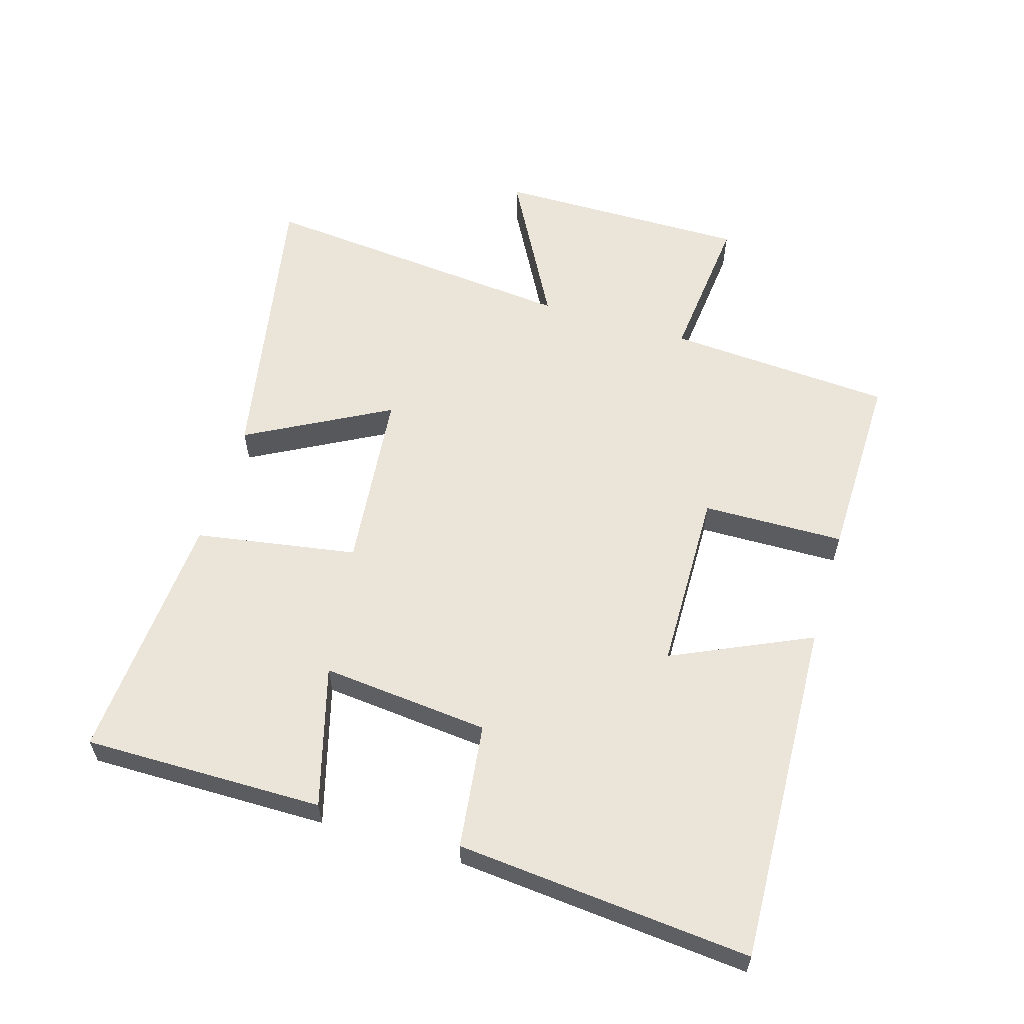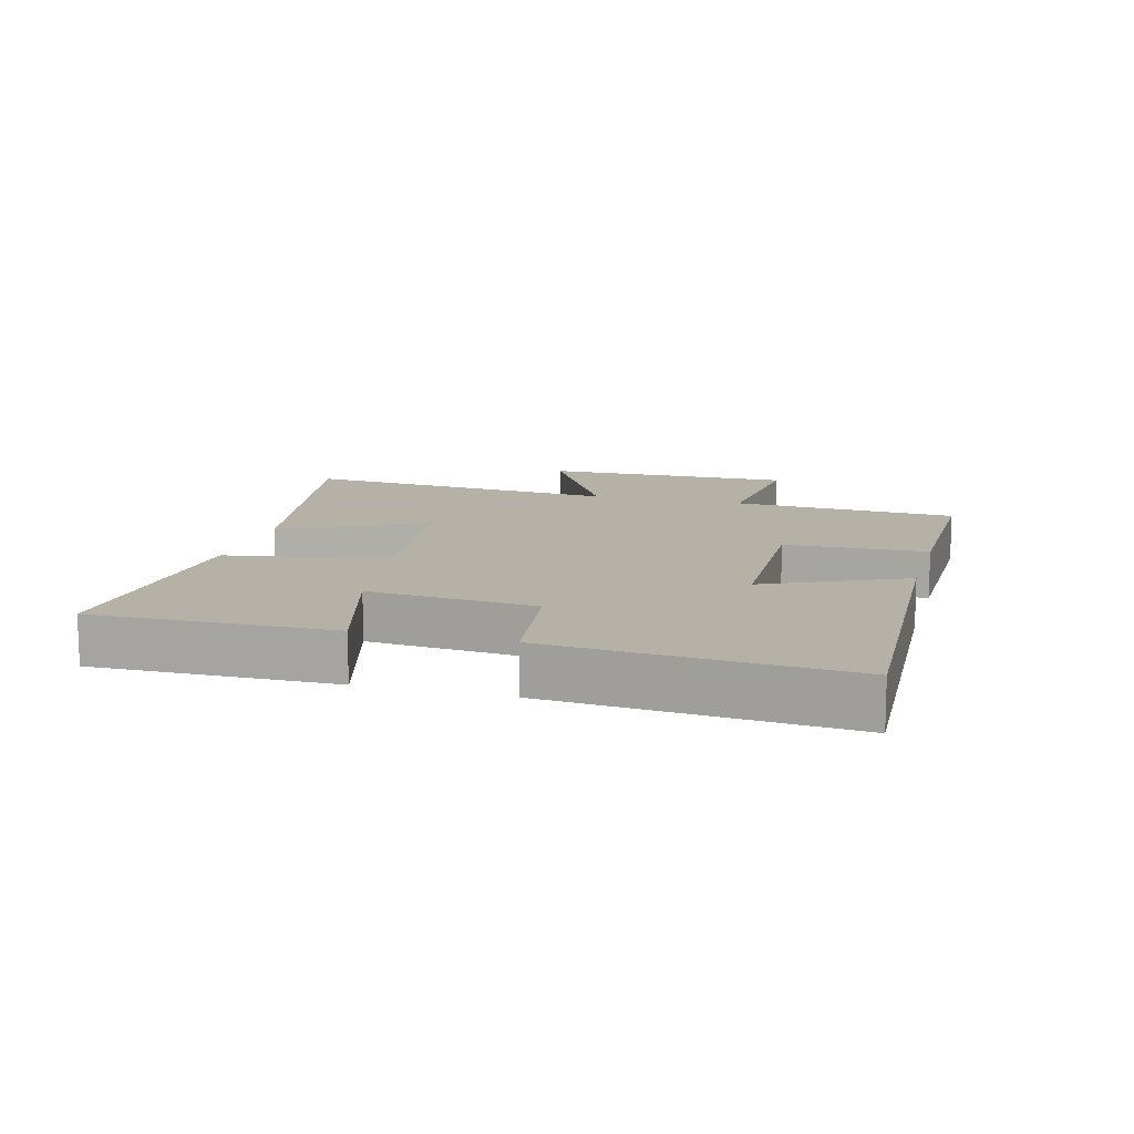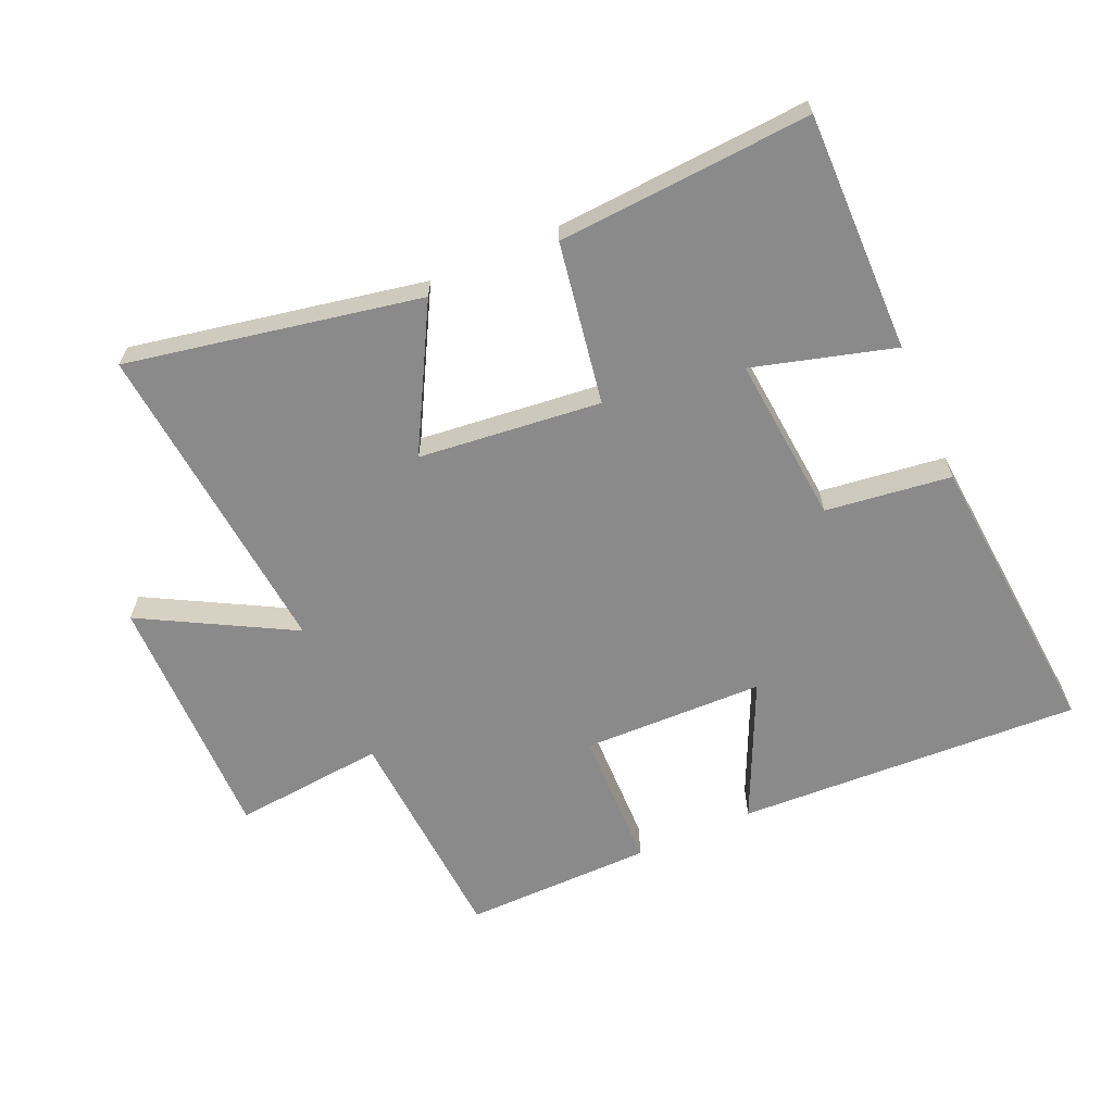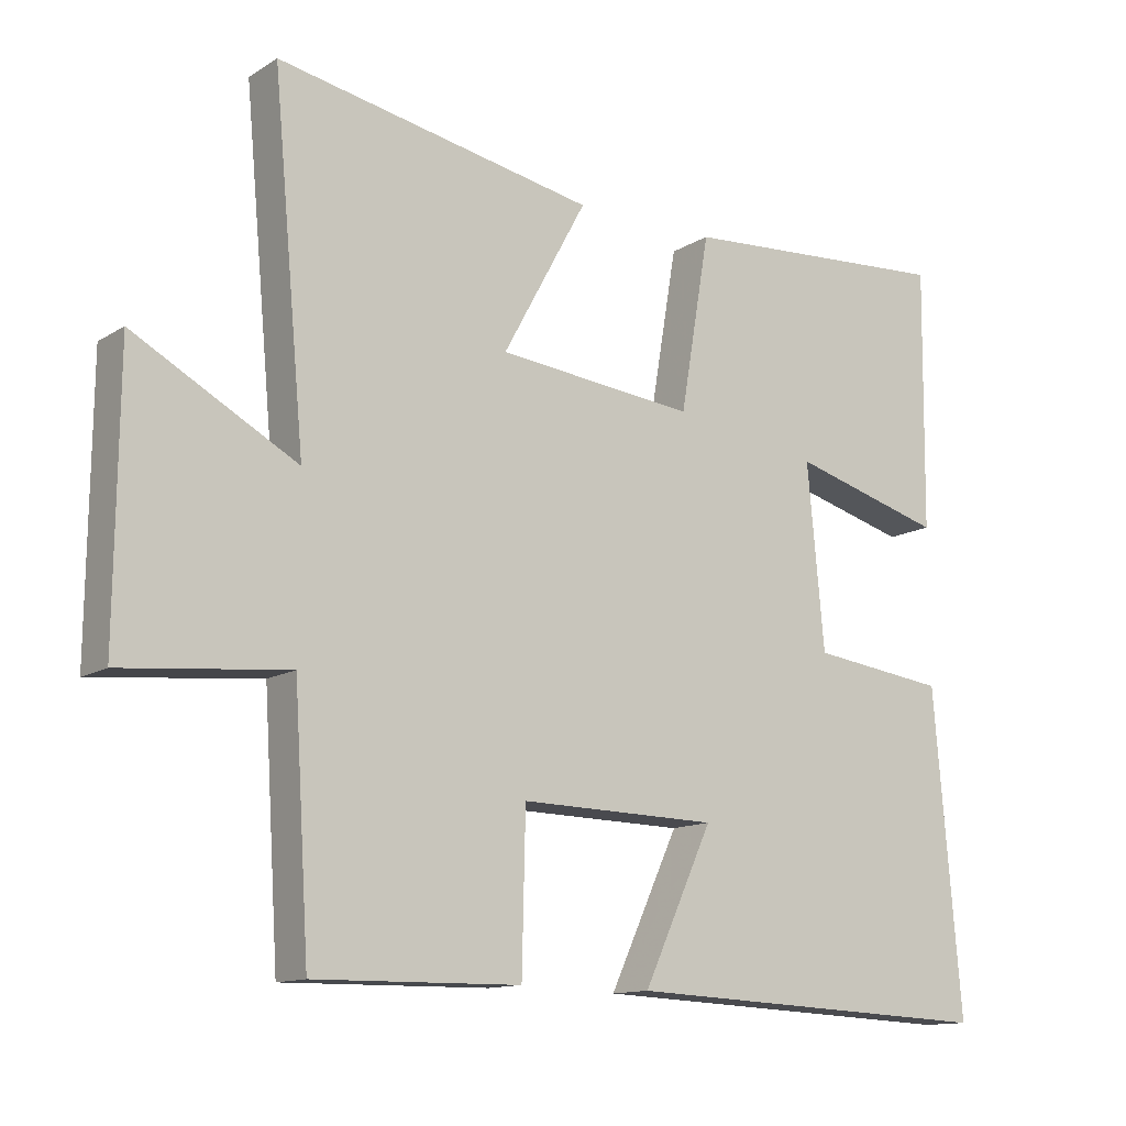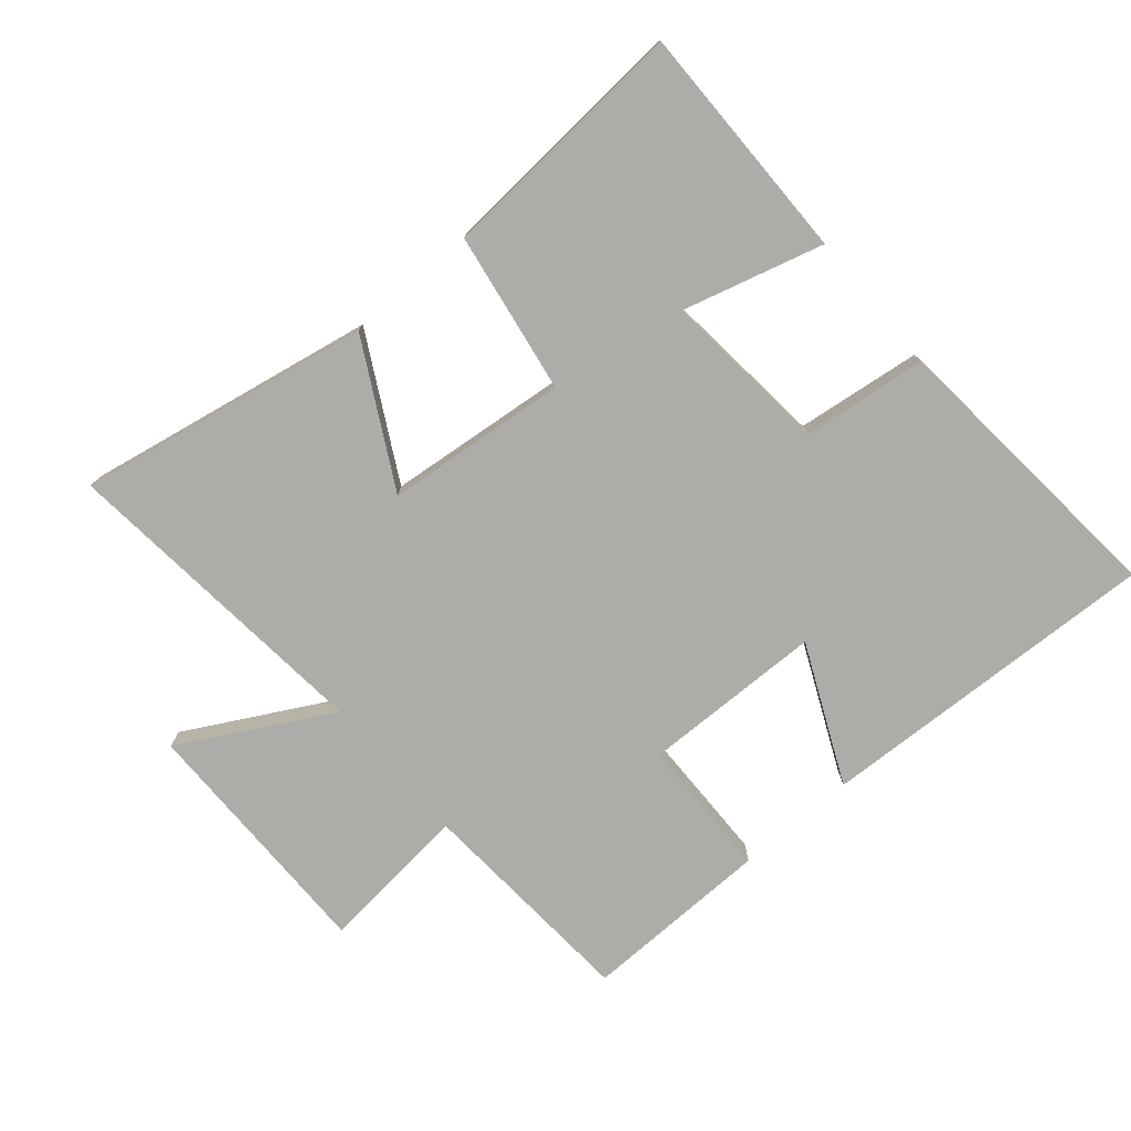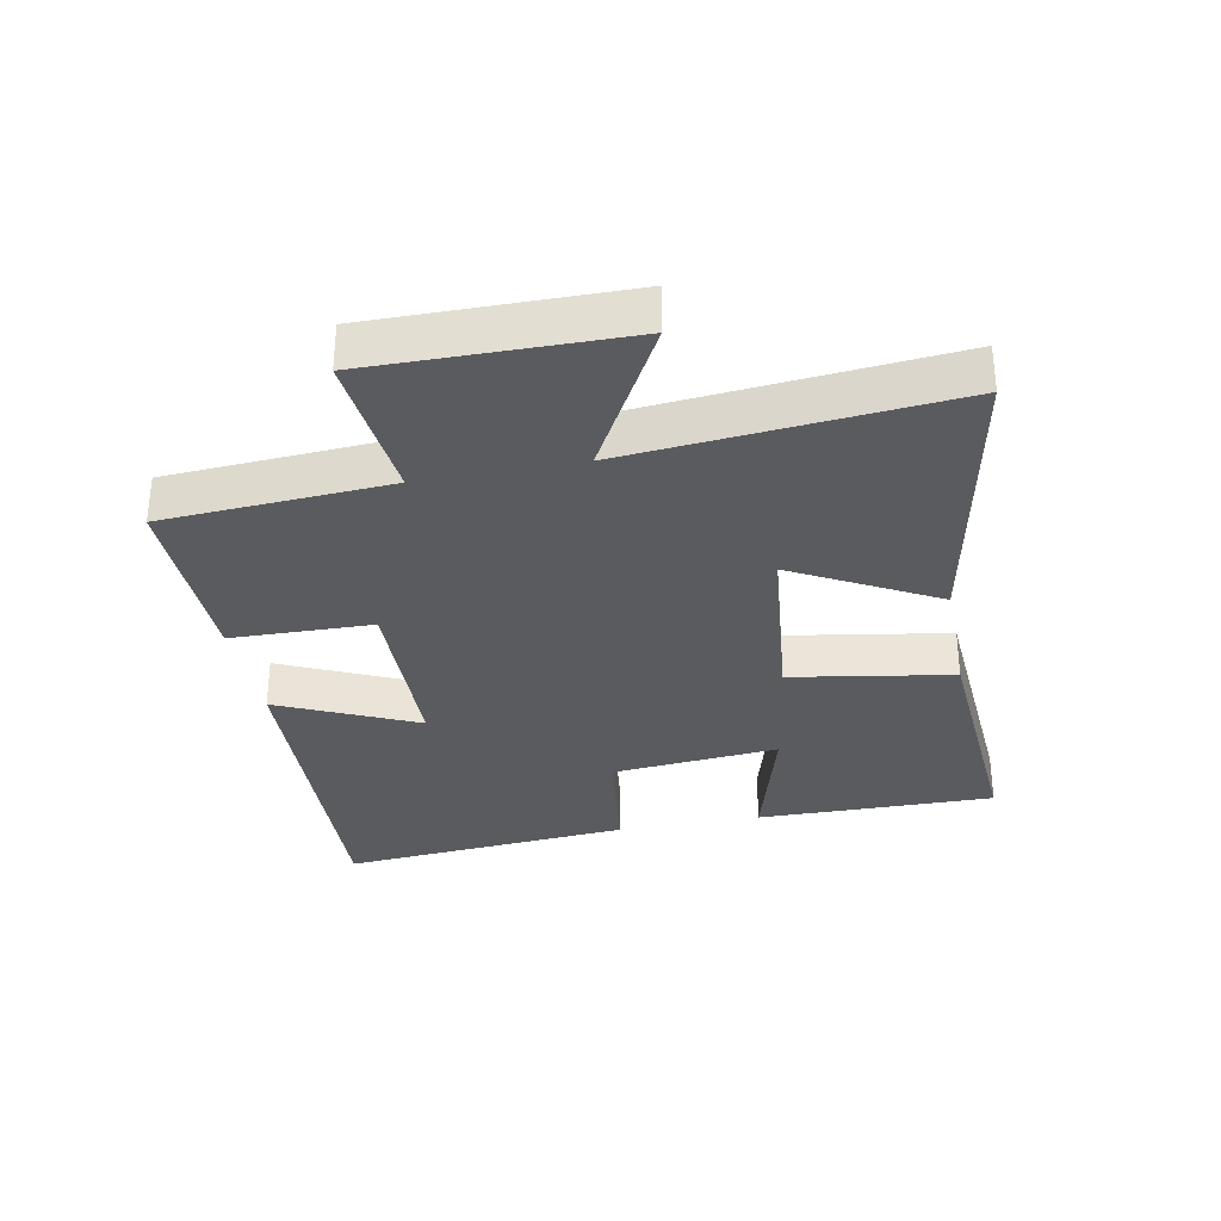
<metadata>
{"format":"obj","ext":"obj","renderer":"f3d","projection":"perspective","resolution":1024,"background":"white","views":[{"elev":59.0,"azim":106.9,"up":"+Y"},{"elev":12.1,"azim":105.1,"up":"+Y"},{"elev":-63.5,"azim":23.8,"up":"+Y"},{"elev":-12.8,"azim":-35.7,"up":"+Z"},{"elev":-76.6,"azim":40.7,"up":"+Y"},{"elev":-32.1,"azim":-79.0,"up":"+Y"}]}
</metadata>
<code>
v 0.504 0.07 0.526
v 0.5 0.07 0.155
v 0.282 0.07 0.216
v 0.306 0.07 -0.044
v 0.5 0.07 -0.069
v 0.539 0.07 -0.524
v 0.004 0.07 -0.5
v 0.103 0.07 -0.286
v -0.179 0.07 -0.28
v -0.184 0.07 -0.5
v -0.478 0.07 -0.504
v -0.5 0.07 -0.154
v -0.736 0.07 -0.177
v -0.732 0.07 0.215
v -0.5 0.07 0.088
v -0.546 0.07 0.587
v -0.092 0.07 0.5
v -0.212 0.07 0.28
v 0.07 0.07 0.25
v 0.112 0.07 0.5
v 0.504 0 0.526
v 0.5 0 0.155
v 0.282 0 0.216
v 0.306 0 -0.044
v 0.5 0 -0.069
v 0.539 0 -0.524
v 0.004 0 -0.5
v 0.103 0 -0.286
v -0.179 0 -0.28
v -0.184 0 -0.5
v -0.478 0 -0.504
v -0.5 0 -0.154
v -0.736 0 -0.177
v -0.732 0 0.215
v -0.5 0 0.088
v -0.546 0 0.587
v -0.092 0 0.5
v -0.212 0 0.28
v 0.07 0 0.25
v 0.112 0 0.5
f 19 20 1
f 15 16 17 18
f 15 18 19
f 12 13 14 15
f 11 12 15
f 10 11 15
f 9 10 15
f 8 9 15 19
f 6 7 8
f 5 6 8
f 4 5 8
f 3 4 8 19
f 1 2 3
f 1 3 19
f 21 40 39
f 38 37 36 35
f 39 38 35
f 35 34 33 32
f 35 32 31
f 35 31 30
f 35 30 29
f 39 35 29 28
f 28 27 26
f 28 26 25
f 28 25 24
f 39 28 24 23
f 23 22 21
f 39 23 21
f 1 21 22 2
f 2 22 23 3
f 3 23 24 4
f 4 24 25 5
f 5 25 26 6
f 6 26 27 7
f 7 27 28 8
f 8 28 29 9
f 9 29 30 10
f 10 30 31 11
f 11 31 32 12
f 12 32 33 13
f 13 33 34 14
f 14 34 35 15
f 15 35 36 16
f 16 36 37 17
f 17 37 38 18
f 18 38 39 19
f 19 39 40 20
f 20 40 21 1

</code>
